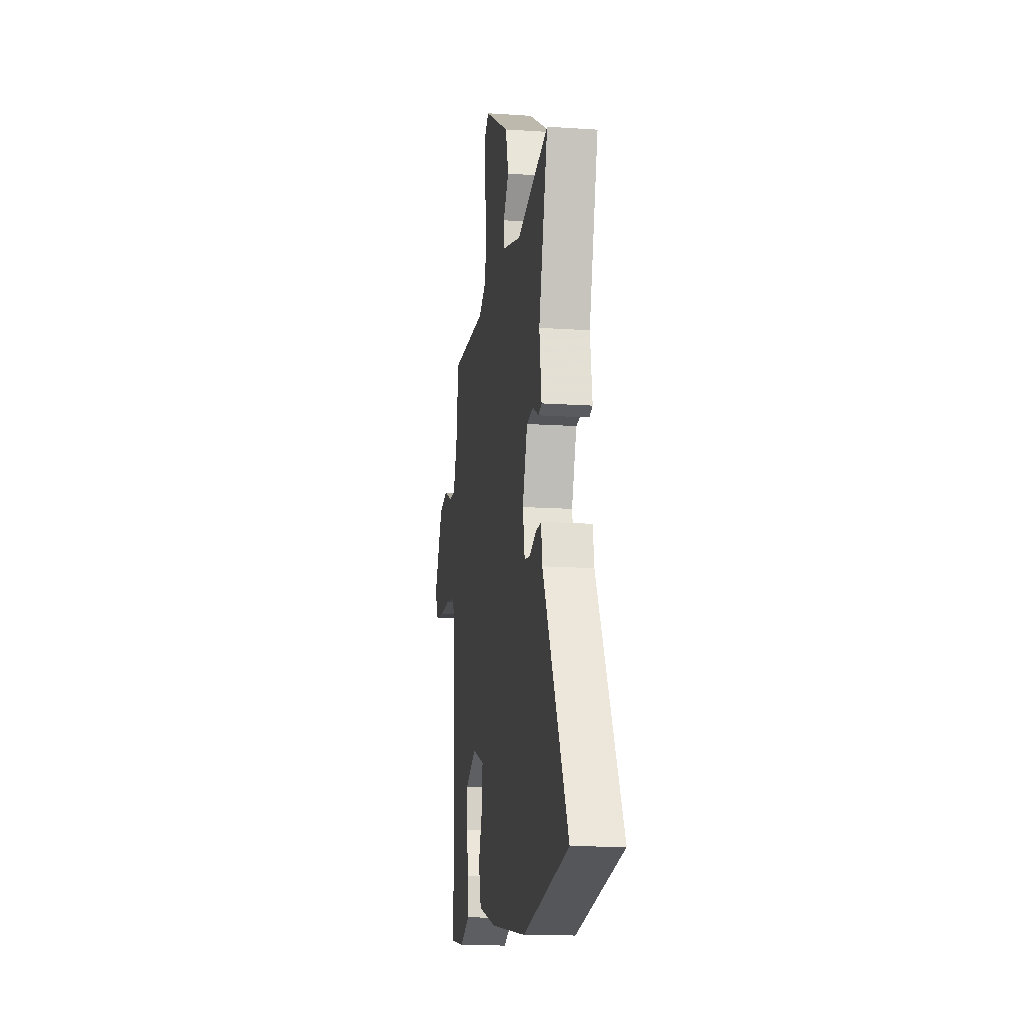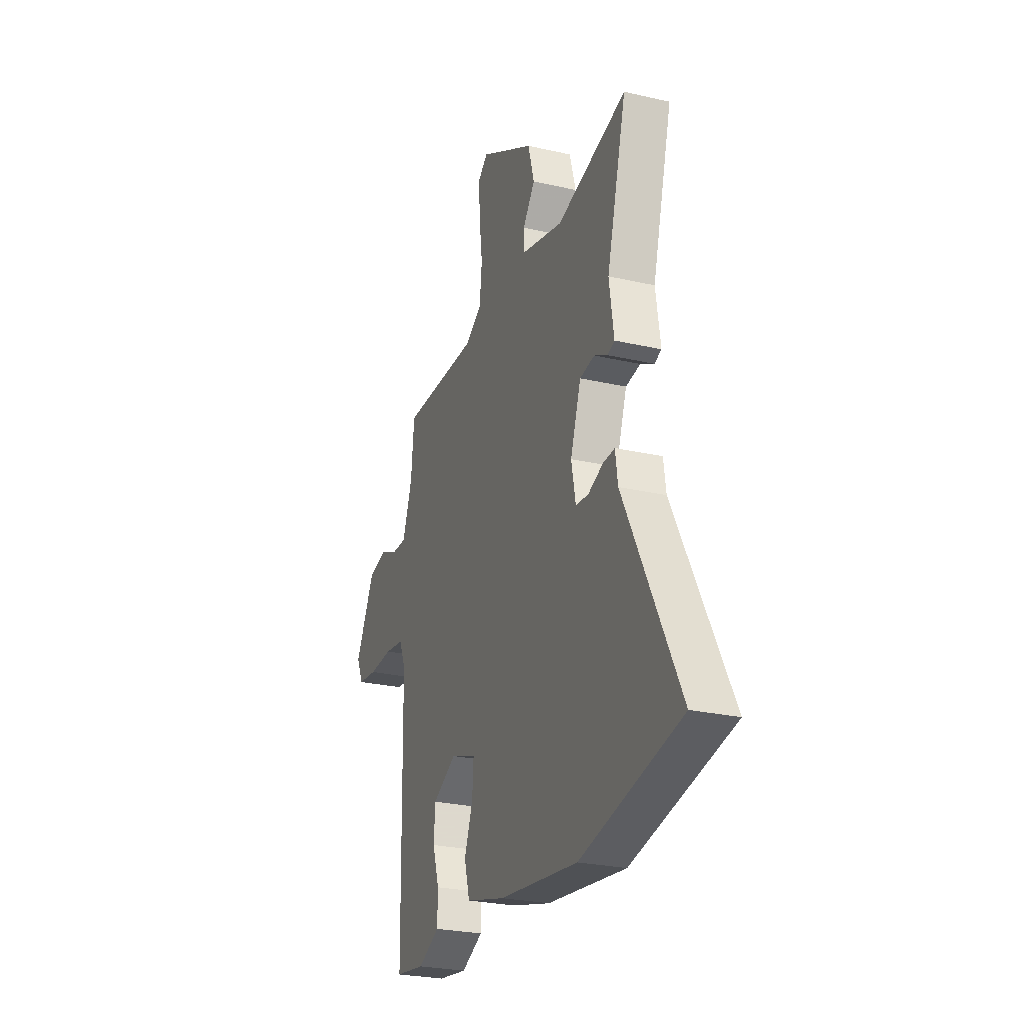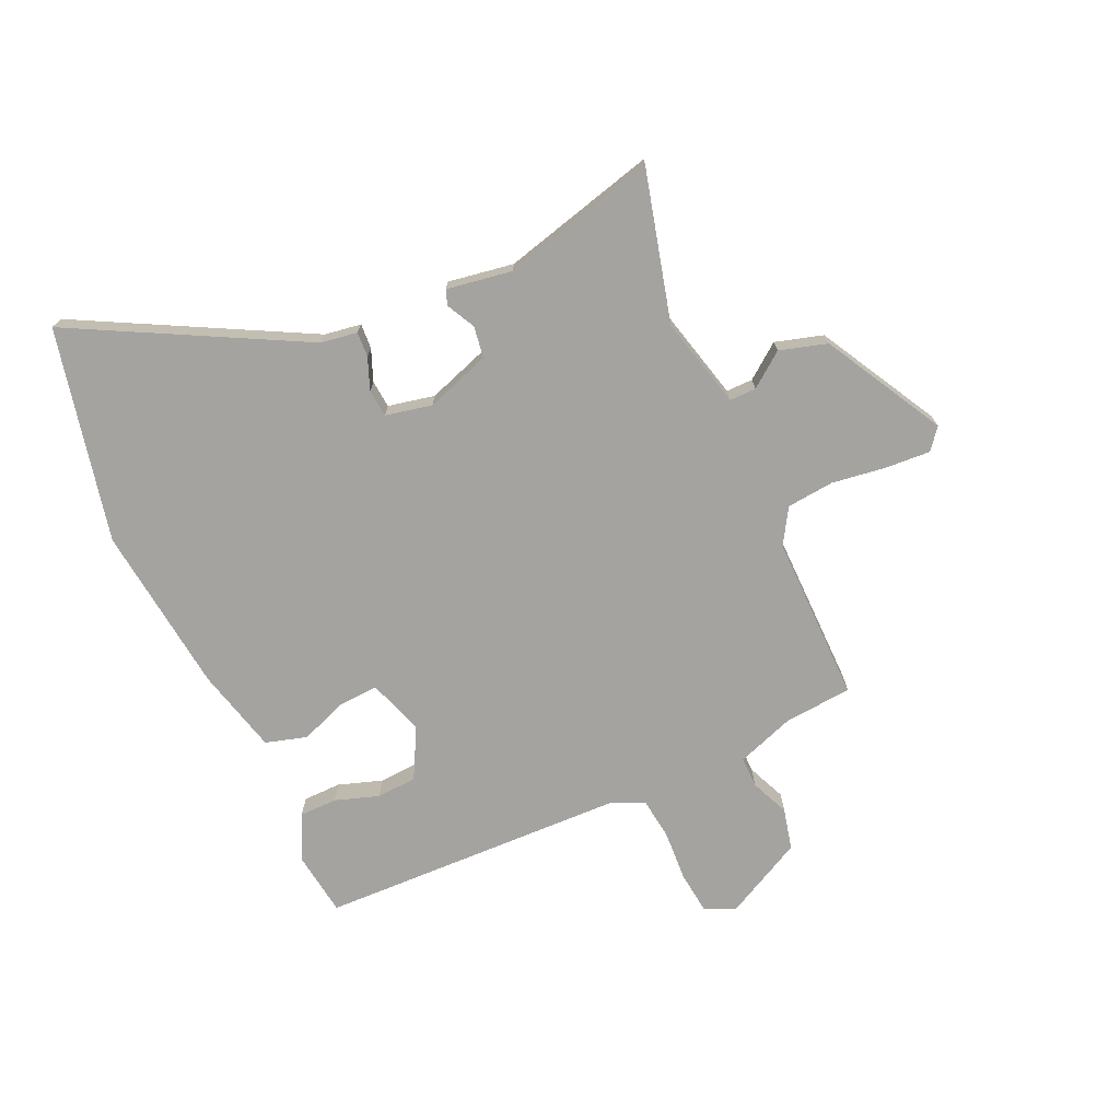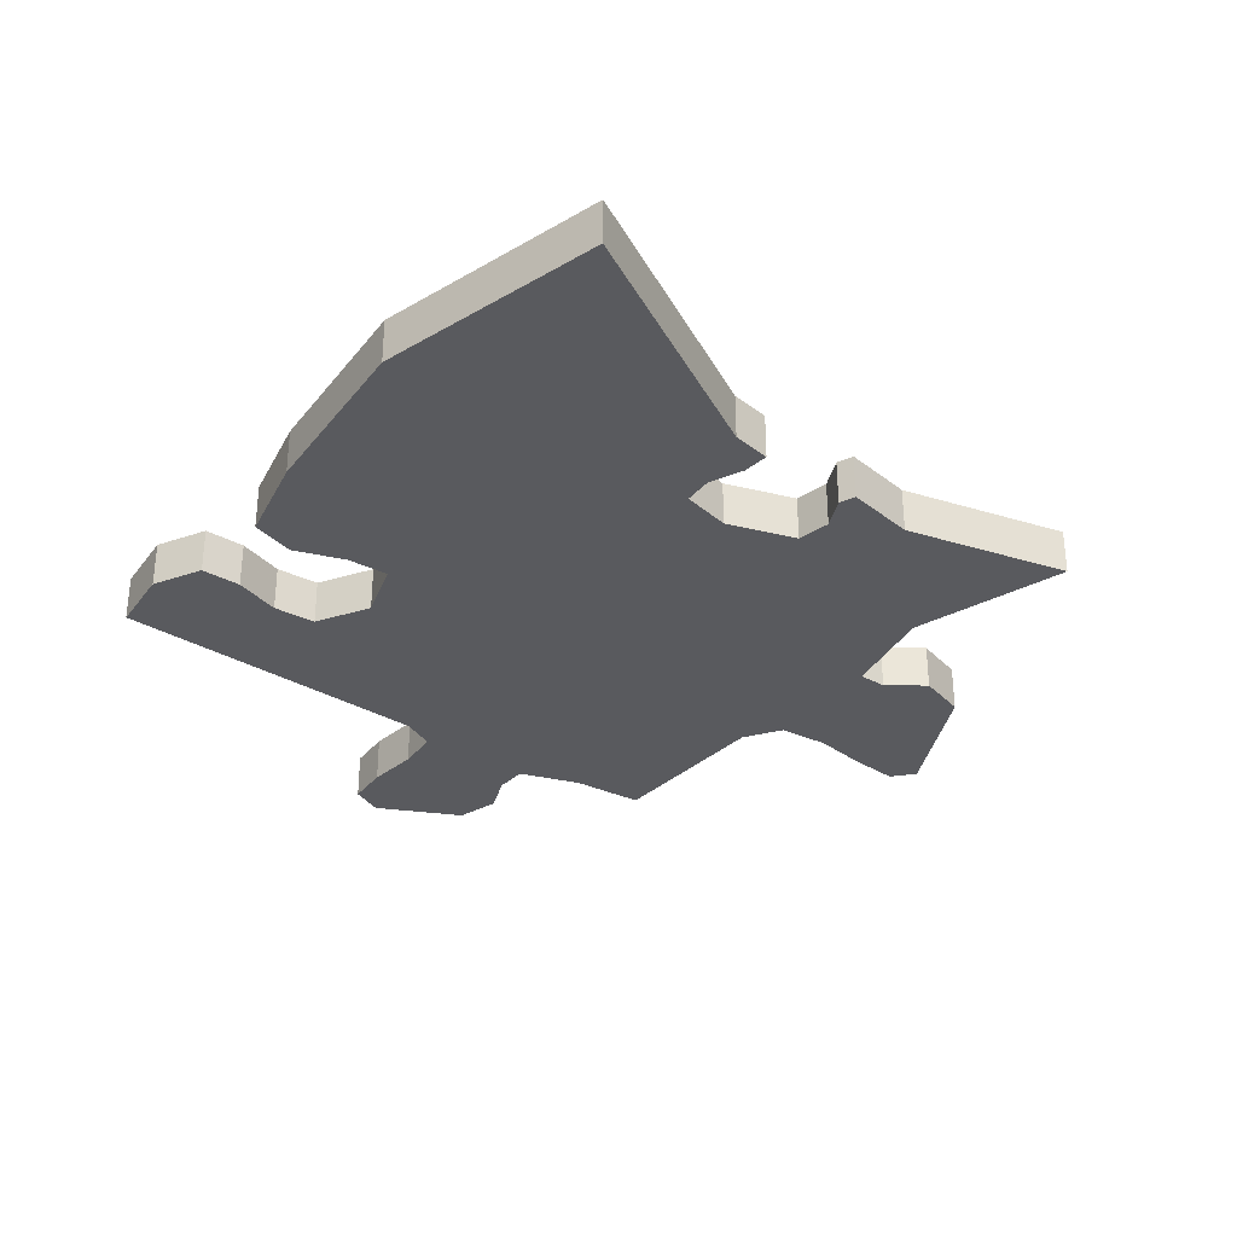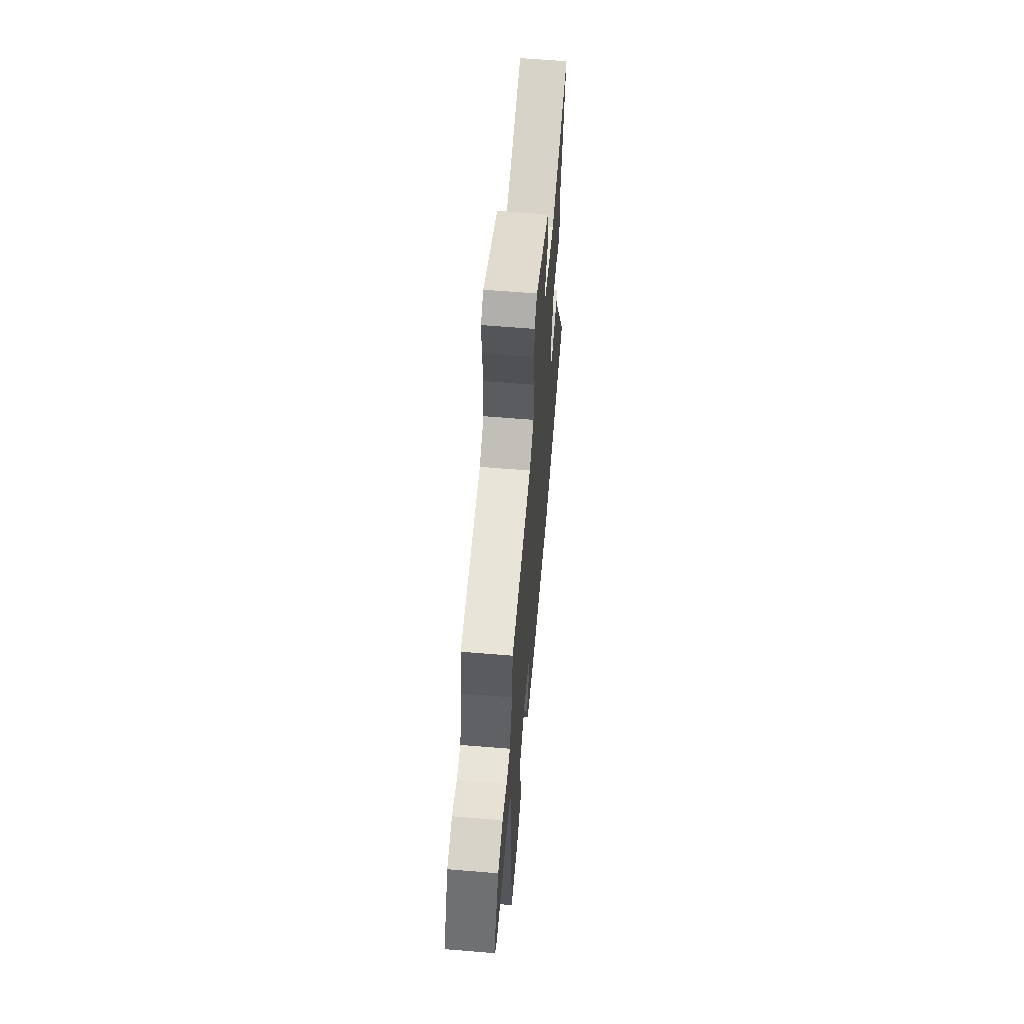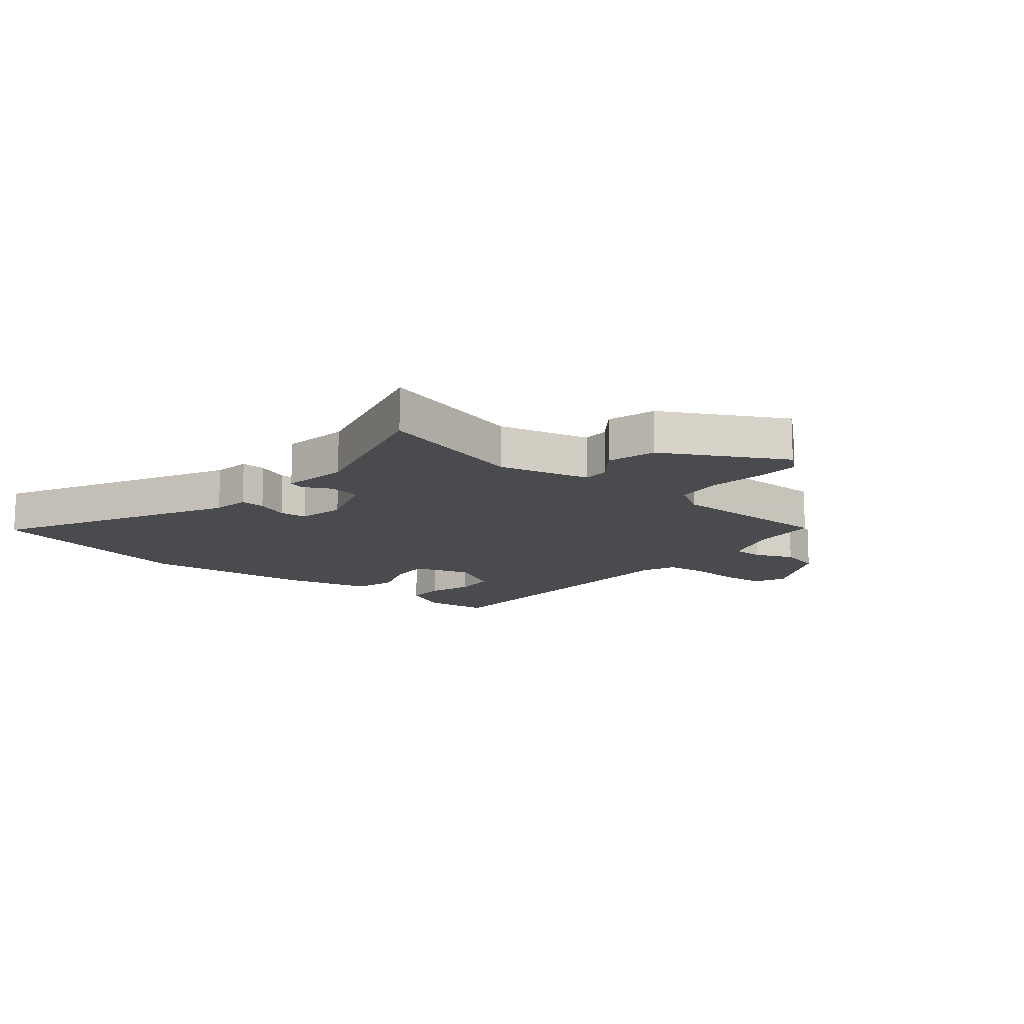
<metadata>
{"format":"obj","ext":"obj","renderer":"f3d","projection":"perspective","resolution":1024,"background":"white","views":[{"elev":-14.5,"azim":-98.4,"up":"+Z"},{"elev":-26.3,"azim":-109.9,"up":"+Z"},{"elev":-72.9,"azim":-66.3,"up":"+Y"},{"elev":-31.6,"azim":-128.9,"up":"+Y"},{"elev":62.5,"azim":94.8,"up":"+Z"},{"elev":-13.9,"azim":-40.2,"up":"+Y"}]}
</metadata>
<code>
v -0.313 0.07 -0.539
v -0.679 0.07 -0.463
v -0.478 0.07 -0.07
v -0.469 0.07 -0.007
v -0.426 0.07 -0.009
v -0.371 0.07 -0.03
v -0.324 0.07 -0.025
v -0.308 0.07 0.055
v -0.347 0.07 0.165
v -0.401 0.07 0.173
v -0.45 0.07 0.147
v -0.476 0.07 0.156
v -0.459 0.07 0.269
v -0.531 0.07 0.534
v -0.273 0.07 0.47
v -0.117 0.07 0.511
v -0.118 0.07 0.557
v -0.163 0.07 0.615
v -0.14 0.07 0.697
v 0.063 0.07 0.812
v 0.099 0.07 0.783
v 0.095 0.07 0.706
v 0.083 0.07 0.613
v 0.092 0.07 0.532
v 0.153 0.07 0.496
v 0.439 0.07 0.502
v 0.45 0.07 0.386
v 0.486 0.07 0.287
v 0.539 0.07 0.288
v 0.604 0.07 0.317
v 0.675 0.07 0.301
v 0.746 0.07 0.167
v 0.722 0.07 0.114
v 0.65 0.07 0.105
v 0.563 0.07 0.109
v 0.492 0.07 0.099
v 0.468 0.07 0.043
v 0.458 0.07 -0.485
v 0.349 0.07 -0.501
v 0.27 0.07 -0.464
v 0.269 0.07 -0.399
v 0.293 0.07 -0.324
v 0.288 0.07 -0.255
v 0.201 0.07 -0.21
v 0.106 0.07 -0.244
v 0.111 0.07 -0.312
v 0.142 0.07 -0.392
v 0.122 0.07 -0.463
v -0.023 0.07 -0.502
v -0.313 0 -0.539
v -0.679 0 -0.463
v -0.478 0 -0.07
v -0.469 0 -0.007
v -0.426 0 -0.009
v -0.371 0 -0.03
v -0.324 0 -0.025
v -0.308 0 0.055
v -0.347 0 0.165
v -0.401 0 0.173
v -0.45 0 0.147
v -0.476 0 0.156
v -0.459 0 0.269
v -0.531 0 0.534
v -0.273 0 0.47
v -0.117 0 0.511
v -0.118 0 0.557
v -0.163 0 0.615
v -0.14 0 0.697
v 0.063 0 0.812
v 0.099 0 0.783
v 0.095 0 0.706
v 0.083 0 0.613
v 0.092 0 0.532
v 0.153 0 0.496
v 0.439 0 0.502
v 0.45 0 0.386
v 0.486 0 0.287
v 0.539 0 0.288
v 0.604 0 0.317
v 0.675 0 0.301
v 0.746 0 0.167
v 0.722 0 0.114
v 0.65 0 0.105
v 0.563 0 0.109
v 0.492 0 0.099
v 0.468 0 0.043
v 0.458 0 -0.485
v 0.349 0 -0.501
v 0.27 0 -0.464
v 0.269 0 -0.399
v 0.293 0 -0.324
v 0.288 0 -0.255
v 0.201 0 -0.21
v 0.106 0 -0.244
v 0.111 0 -0.312
v 0.142 0 -0.392
v 0.122 0 -0.463
v -0.023 0 -0.502
f 1 2 3
f 49 1 3
f 48 49 3
f 47 48 3
f 46 47 3
f 4 5 6
f 3 4 6
f 46 3 6
f 45 46 6
f 44 45 6 7
f 40 41 42
f 39 40 42
f 38 39 42
f 37 38 42
f 36 37 42 43
f 33 34 35
f 32 33 35
f 31 32 35
f 30 31 35
f 29 30 35
f 28 29 35 36
f 36 43 44
f 28 36 44
f 27 28 44
f 21 22 23
f 20 21 23
f 19 20 23
f 18 19 23
f 17 18 23
f 16 17 23 24
f 15 16 24 25
f 13 14 15
f 13 15 25
f 12 13 25
f 11 12 25
f 10 11 25
f 44 7 8
f 27 44 8
f 26 27 8
f 25 26 8
f 25 8 9
f 9 10 25
f 52 51 50
f 52 50 98
f 52 98 97
f 52 97 96
f 52 96 95
f 55 54 53
f 55 53 52
f 55 52 95
f 55 95 94
f 56 55 94 93
f 91 90 89
f 91 89 88
f 91 88 87
f 91 87 86
f 92 91 86 85
f 84 83 82
f 84 82 81
f 84 81 80
f 84 80 79
f 84 79 78
f 85 84 78 77
f 93 92 85
f 93 85 77
f 93 77 76
f 72 71 70
f 72 70 69
f 72 69 68
f 72 68 67
f 72 67 66
f 73 72 66 65
f 74 73 65 64
f 64 63 62
f 74 64 62
f 74 62 61
f 74 61 60
f 74 60 59
f 57 56 93
f 57 93 76
f 57 76 75
f 57 75 74
f 58 57 74
f 74 59 58
f 1 50 51 2
f 2 51 52 3
f 3 52 53 4
f 4 53 54 5
f 5 54 55 6
f 6 55 56 7
f 7 56 57 8
f 8 57 58 9
f 9 58 59 10
f 10 59 60 11
f 11 60 61 12
f 12 61 62 13
f 13 62 63 14
f 14 63 64 15
f 15 64 65 16
f 16 65 66 17
f 17 66 67 18
f 18 67 68 19
f 19 68 69 20
f 20 69 70 21
f 21 70 71 22
f 22 71 72 23
f 23 72 73 24
f 24 73 74 25
f 25 74 75 26
f 26 75 76 27
f 27 76 77 28
f 28 77 78 29
f 29 78 79 30
f 30 79 80 31
f 31 80 81 32
f 32 81 82 33
f 33 82 83 34
f 34 83 84 35
f 35 84 85 36
f 36 85 86 37
f 37 86 87 38
f 38 87 88 39
f 39 88 89 40
f 40 89 90 41
f 41 90 91 42
f 42 91 92 43
f 43 92 93 44
f 44 93 94 45
f 45 94 95 46
f 46 95 96 47
f 47 96 97 48
f 48 97 98 49
f 49 98 50 1

</code>
